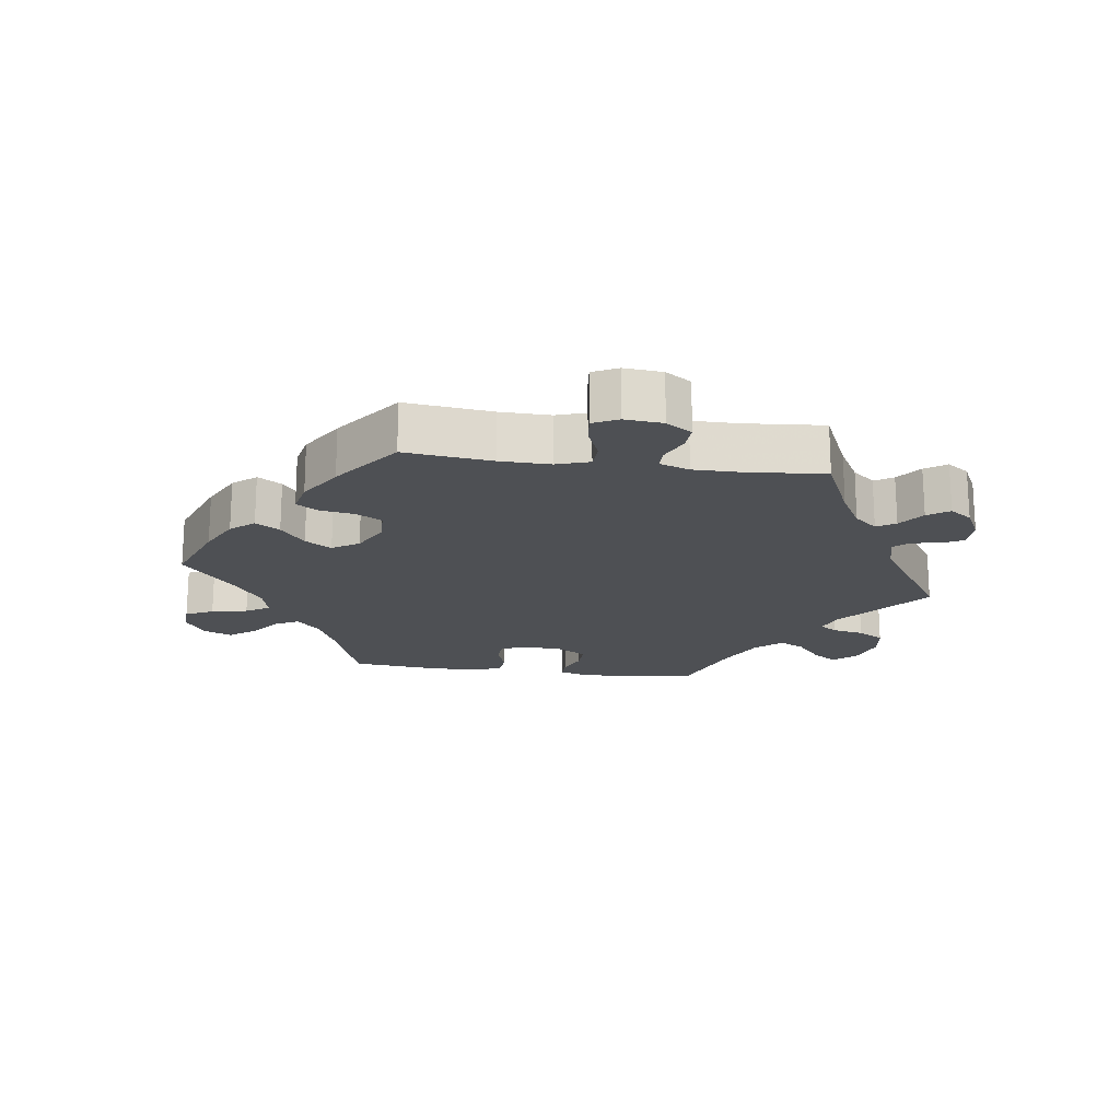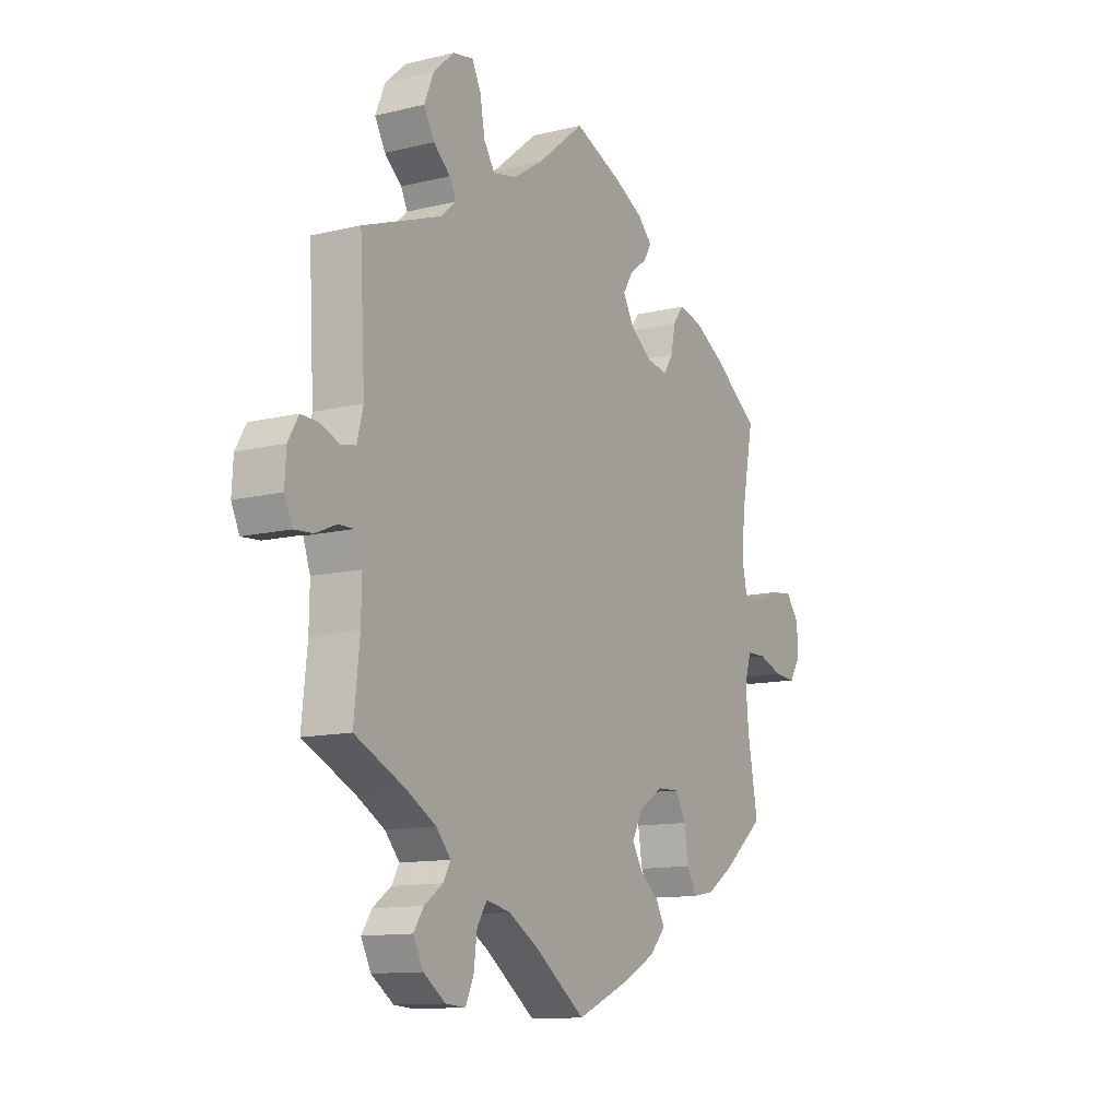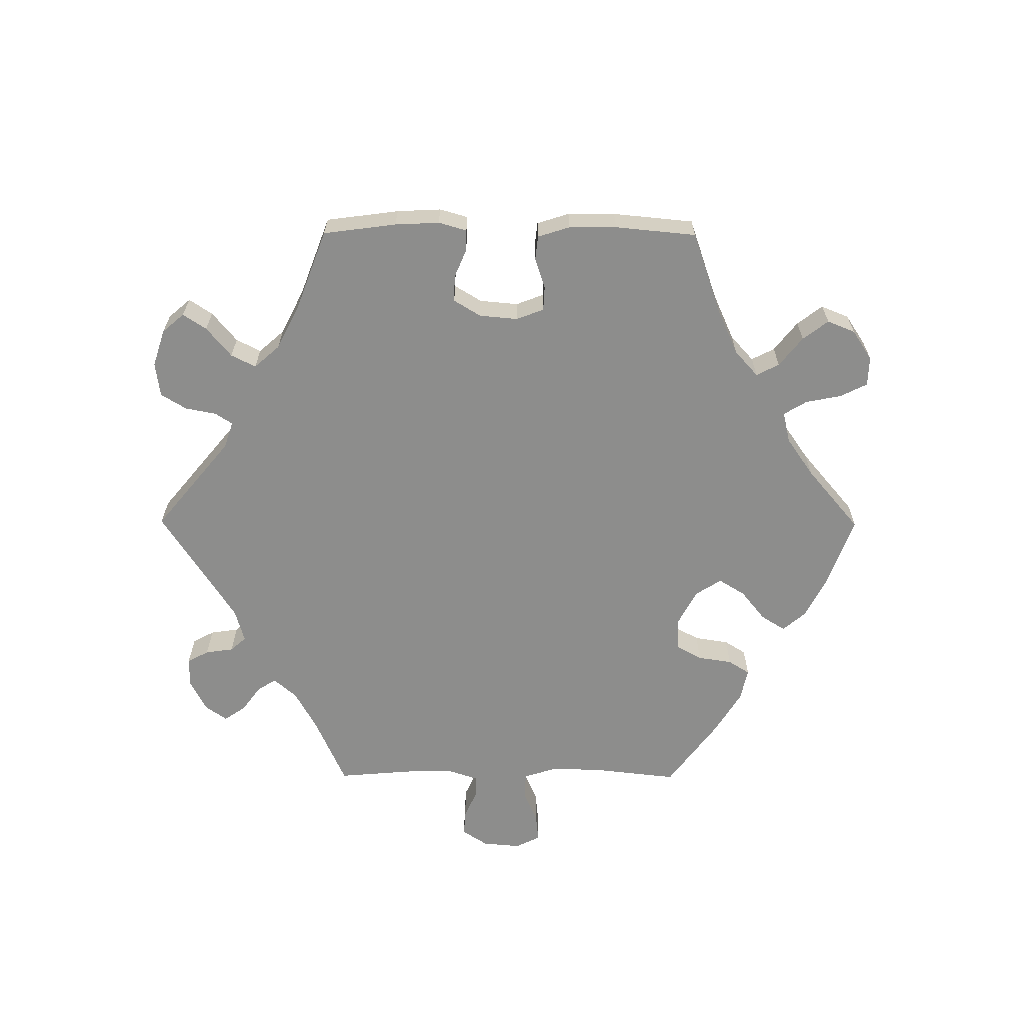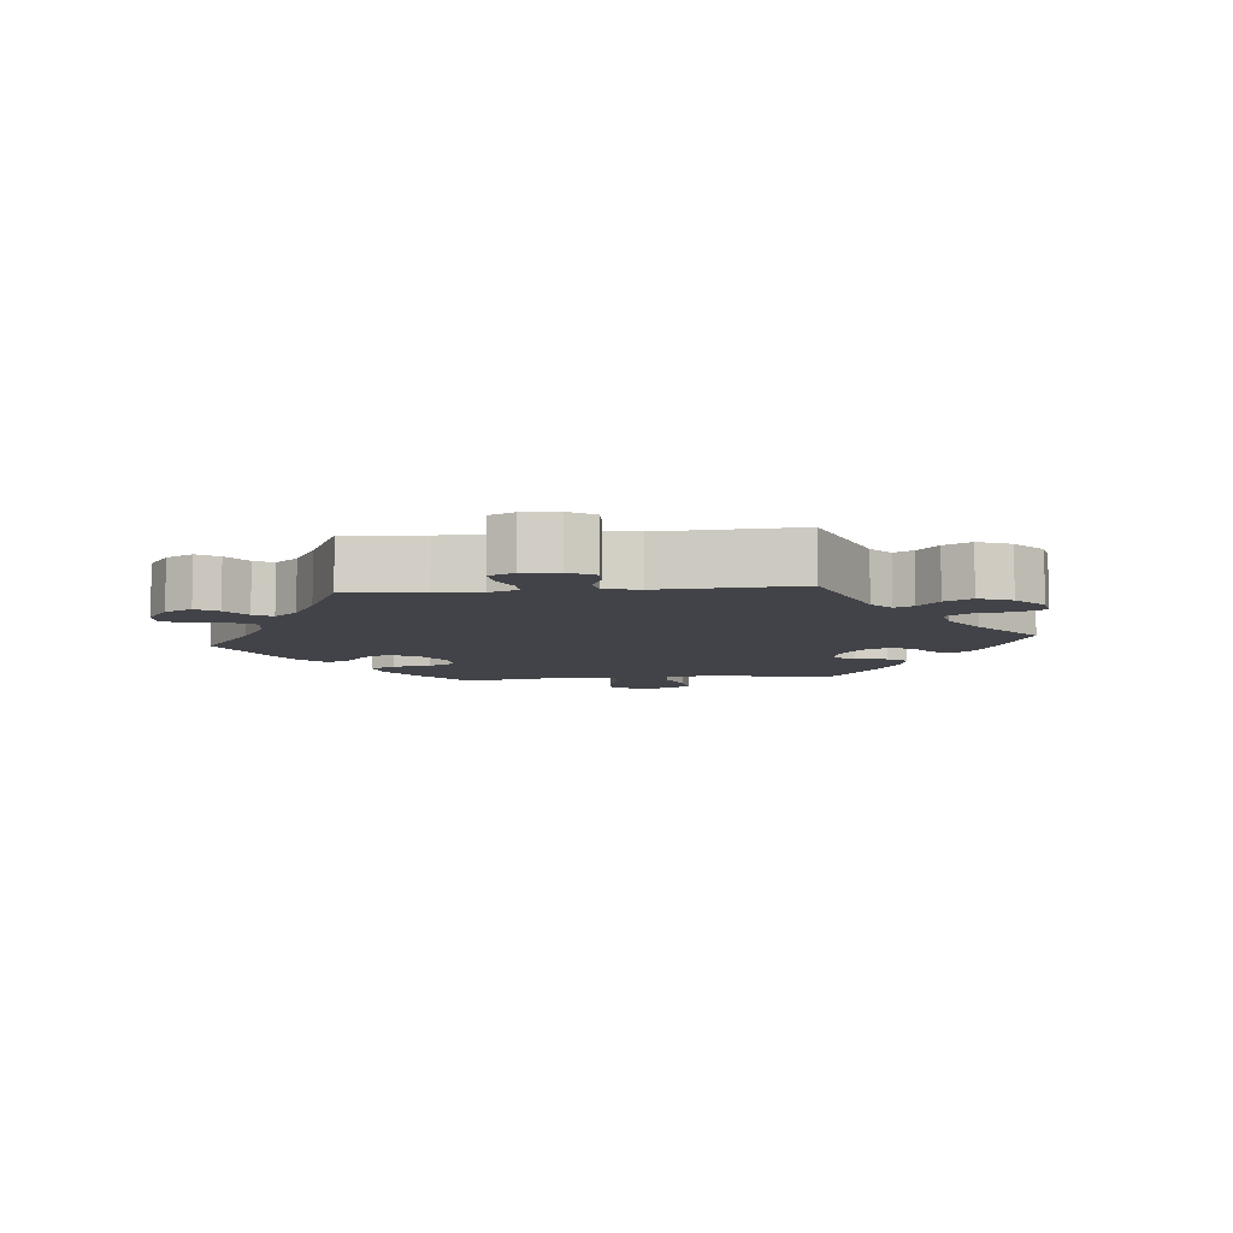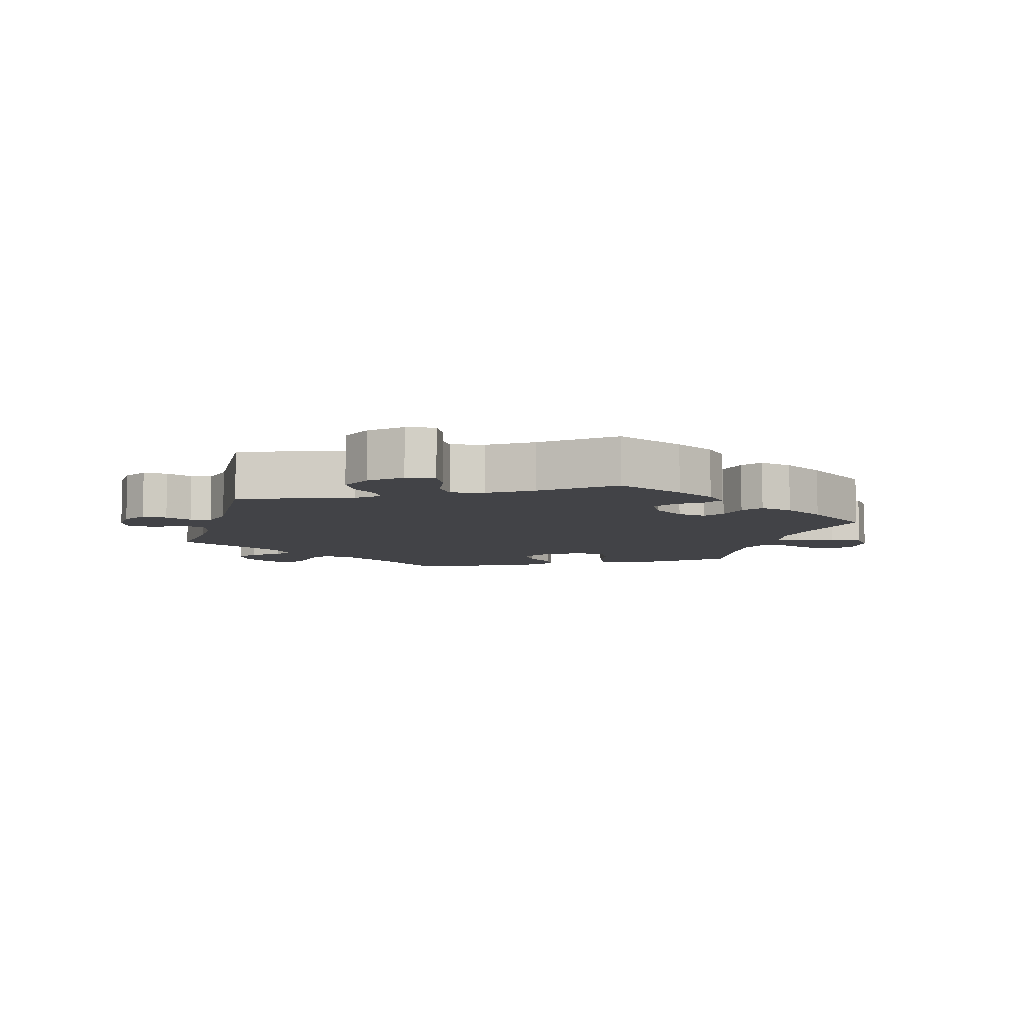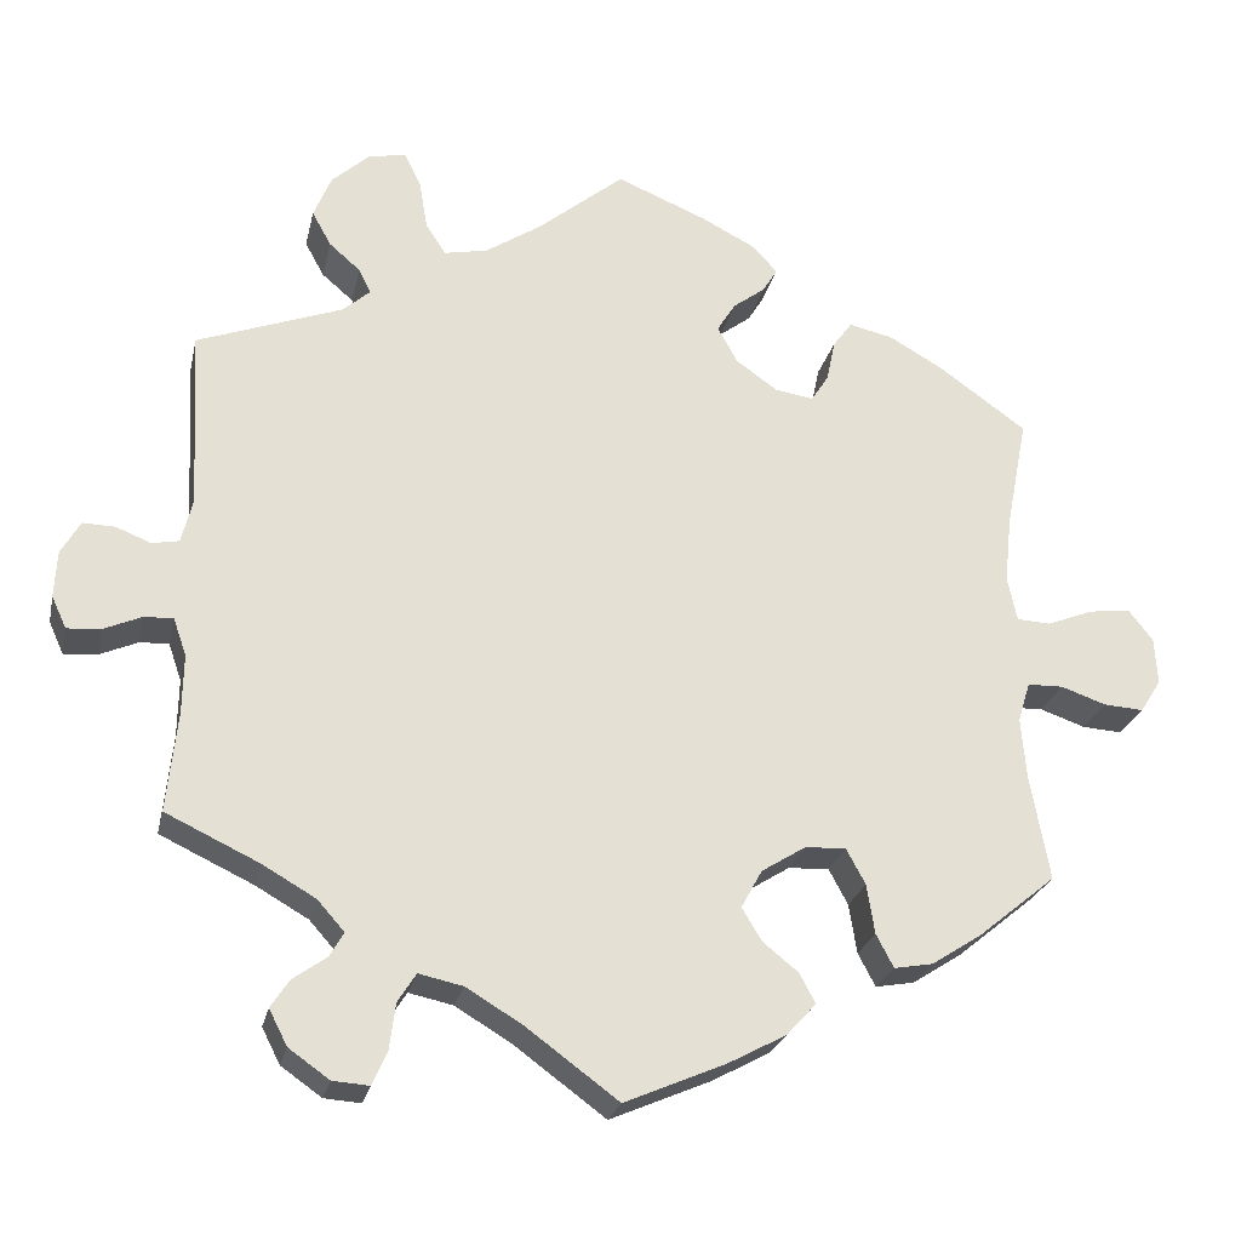
<metadata>
{"format":"obj","ext":"obj","renderer":"f3d","projection":"perspective","resolution":1024,"background":"white","views":[{"elev":-18.8,"azim":-157.9,"up":"+Y"},{"elev":-12.0,"azim":-59.9,"up":"+Z"},{"elev":-64.4,"azim":29.7,"up":"+Y"},{"elev":-7.6,"azim":-84.2,"up":"+Y"},{"elev":-7.4,"azim":-16.1,"up":"+Y"},{"elev":-24.6,"azim":-12.3,"up":"+Z"}]}
</metadata>
<code>
v 0.41 0.07 -0.363
v 0.353 0.07 -0.4
v 0.308 0.07 -0.408
v 0.288 0.07 -0.37
v 0.279 0.07 -0.313
v 0.257 0.07 -0.272
v 0.21 0.07 -0.274
v 0.159 0.07 -0.306
v 0.135 0.07 -0.35
v 0.158 0.07 -0.388
v 0.199 0.07 -0.421
v 0.217 0.07 -0.455
v 0.183 0.07 -0.492
v 0.116 0.07 -0.528
v 0 0.07 -0.578
v -0.106 0.07 -0.5
v -0.171 0.07 -0.461
v -0.222 0.07 -0.45
v -0.243 0.07 -0.483
v -0.25 0.07 -0.537
v -0.267 0.07 -0.575
v -0.309 0.07 -0.572
v -0.356 0.07 -0.539
v -0.377 0.07 -0.498
v -0.356 0.07 -0.466
v -0.317 0.07 -0.438
v -0.301 0.07 -0.41
v -0.332 0.07 -0.375
v -0.393 0.07 -0.34
v -0.501 0.07 -0.289
v -0.489 0.07 -0.174
v -0.488 0.07 -0.106
v -0.503 0.07 -0.063
v -0.536 0.07 -0.064
v -0.58 0.07 -0.083
v -0.619 0.07 -0.086
v -0.636 0.07 -0.049
v -0.633 0.07 0.005
v -0.611 0.07 0.043
v -0.574 0.07 0.042
v -0.534 0.07 0.026
v -0.503 0.07 0.032
v -0.49 0.07 0.083
v -0.501 0.07 0.289
v -0.334 0.07 0.351
v -0.302 0.07 0.379
v -0.316 0.07 0.407
v -0.352 0.07 0.438
v -0.374 0.07 0.478
v -0.354 0.07 0.527
v -0.31 0.07 0.567
v -0.267 0.07 0.575
v -0.248 0.07 0.537
v -0.238 0.07 0.479
v -0.215 0.07 0.444
v -0.165 0.07 0.454
v -0.101 0.07 0.496
v -0.001 0.07 0.578
v 0.103 0.07 0.535
v 0.163 0.07 0.504
v 0.194 0.07 0.472
v 0.177 0.07 0.444
v 0.14 0.07 0.416
v 0.119 0.07 0.382
v 0.142 0.07 0.34
v 0.19 0.07 0.306
v 0.234 0.07 0.299
v 0.254 0.07 0.33
v 0.264 0.07 0.378
v 0.286 0.07 0.408
v 0.336 0.07 0.397
v 0.399 0.07 0.361
v 0.5 0.07 0.289
v 0.475 0.07 0.16
v 0.467 0.07 0.083
v 0.478 0.07 0.032
v 0.517 0.07 0.03
v 0.57 0.07 0.051
v 0.618 0.07 0.057
v 0.646 0.07 0.021
v 0.649 0.07 -0.033
v 0.625 0.07 -0.071
v 0.579 0.07 -0.068
v 0.527 0.07 -0.05
v 0.486 0.07 -0.051
v 0.472 0.07 -0.097
v 0.478 0.07 -0.168
v 0.5 0.07 -0.289
v 0.41 0 -0.363
v 0.353 0 -0.4
v 0.308 0 -0.408
v 0.288 0 -0.37
v 0.279 0 -0.313
v 0.257 0 -0.272
v 0.21 0 -0.274
v 0.159 0 -0.306
v 0.135 0 -0.35
v 0.158 0 -0.388
v 0.199 0 -0.421
v 0.217 0 -0.455
v 0.183 0 -0.492
v 0.116 0 -0.528
v 0 0 -0.578
v -0.106 0 -0.5
v -0.171 0 -0.461
v -0.222 0 -0.45
v -0.243 0 -0.483
v -0.25 0 -0.537
v -0.267 0 -0.575
v -0.309 0 -0.572
v -0.356 0 -0.539
v -0.377 0 -0.498
v -0.356 0 -0.466
v -0.317 0 -0.438
v -0.301 0 -0.41
v -0.332 0 -0.375
v -0.393 0 -0.34
v -0.501 0 -0.289
v -0.489 0 -0.174
v -0.488 0 -0.106
v -0.503 0 -0.063
v -0.536 0 -0.064
v -0.58 0 -0.083
v -0.619 0 -0.086
v -0.636 0 -0.049
v -0.633 0 0.005
v -0.611 0 0.043
v -0.574 0 0.042
v -0.534 0 0.026
v -0.503 0 0.032
v -0.49 0 0.083
v -0.501 0 0.289
v -0.334 0 0.351
v -0.302 0 0.379
v -0.316 0 0.407
v -0.352 0 0.438
v -0.374 0 0.478
v -0.354 0 0.527
v -0.31 0 0.567
v -0.267 0 0.575
v -0.248 0 0.537
v -0.238 0 0.479
v -0.215 0 0.444
v -0.165 0 0.454
v -0.101 0 0.496
v -0.001 0 0.578
v 0.103 0 0.535
v 0.163 0 0.504
v 0.194 0 0.472
v 0.177 0 0.444
v 0.14 0 0.416
v 0.119 0 0.382
v 0.142 0 0.34
v 0.19 0 0.306
v 0.234 0 0.299
v 0.254 0 0.33
v 0.264 0 0.378
v 0.286 0 0.408
v 0.336 0 0.397
v 0.399 0 0.361
v 0.5 0 0.289
v 0.475 0 0.16
v 0.467 0 0.083
v 0.478 0 0.032
v 0.517 0 0.03
v 0.57 0 0.051
v 0.618 0 0.057
v 0.646 0 0.021
v 0.649 0 -0.033
v 0.625 0 -0.071
v 0.579 0 -0.068
v 0.527 0 -0.05
v 0.486 0 -0.051
v 0.472 0 -0.097
v 0.478 0 -0.168
v 0.5 0 -0.289
f 87 88 1 2
f 86 87 2 3
f 85 86 3 4
f 81 82 83 84
f 81 84 85
f 80 81 85
f 77 78 79 80
f 76 77 80 85
f 75 76 85 4
f 71 72 73 74
f 68 69 70 71
f 67 68 71 74
f 66 67 74 75
f 60 61 62 63
f 60 63 64
f 57 58 59 60
f 56 57 60 64
f 55 56 64 65
f 51 52 53 54
f 51 54 55
f 50 51 55
f 47 48 49 50
f 46 47 50 55
f 45 46 55 65
f 43 44 45 65
f 38 39 40 41
f 38 41 42
f 37 38 42
f 34 35 36 37
f 33 34 37 42
f 32 33 42 43
f 29 30 31
f 28 29 31 32
f 27 28 32 43
f 23 24 25 26
f 23 26 27
f 22 23 27
f 19 20 21 22
f 18 19 22 27
f 17 18 27 43
f 13 14 15 16
f 10 11 12 13
f 9 10 13 16
f 8 9 16 17
f 66 75 4 5
f 65 66 5 6
f 43 65 6 7
f 7 8 17 43
f 90 89 176 175
f 91 90 175 174
f 92 91 174 173
f 172 171 170 169
f 173 172 169
f 173 169 168
f 168 167 166 165
f 173 168 165 164
f 92 173 164 163
f 162 161 160 159
f 159 158 157 156
f 162 159 156 155
f 163 162 155 154
f 151 150 149 148
f 152 151 148
f 148 147 146 145
f 152 148 145 144
f 153 152 144 143
f 142 141 140 139
f 143 142 139
f 143 139 138
f 138 137 136 135
f 143 138 135 134
f 153 143 134 133
f 153 133 132 131
f 129 128 127 126
f 130 129 126
f 130 126 125
f 125 124 123 122
f 130 125 122 121
f 131 130 121 120
f 119 118 117
f 120 119 117 116
f 131 120 116 115
f 114 113 112 111
f 115 114 111
f 115 111 110
f 110 109 108 107
f 115 110 107 106
f 131 115 106 105
f 104 103 102 101
f 101 100 99 98
f 104 101 98 97
f 105 104 97 96
f 93 92 163 154
f 94 93 154 153
f 95 94 153 131
f 131 105 96 95
f 1 89 90 2
f 2 90 91 3
f 3 91 92 4
f 4 92 93 5
f 5 93 94 6
f 6 94 95 7
f 7 95 96 8
f 8 96 97 9
f 9 97 98 10
f 10 98 99 11
f 11 99 100 12
f 12 100 101 13
f 13 101 102 14
f 14 102 103 15
f 15 103 104 16
f 16 104 105 17
f 17 105 106 18
f 18 106 107 19
f 19 107 108 20
f 20 108 109 21
f 21 109 110 22
f 22 110 111 23
f 23 111 112 24
f 24 112 113 25
f 25 113 114 26
f 26 114 115 27
f 27 115 116 28
f 28 116 117 29
f 29 117 118 30
f 30 118 119 31
f 31 119 120 32
f 32 120 121 33
f 33 121 122 34
f 34 122 123 35
f 35 123 124 36
f 36 124 125 37
f 37 125 126 38
f 38 126 127 39
f 39 127 128 40
f 40 128 129 41
f 41 129 130 42
f 42 130 131 43
f 43 131 132 44
f 44 132 133 45
f 45 133 134 46
f 46 134 135 47
f 47 135 136 48
f 48 136 137 49
f 49 137 138 50
f 50 138 139 51
f 51 139 140 52
f 52 140 141 53
f 53 141 142 54
f 54 142 143 55
f 55 143 144 56
f 56 144 145 57
f 57 145 146 58
f 58 146 147 59
f 59 147 148 60
f 60 148 149 61
f 61 149 150 62
f 62 150 151 63
f 63 151 152 64
f 64 152 153 65
f 65 153 154 66
f 66 154 155 67
f 67 155 156 68
f 68 156 157 69
f 69 157 158 70
f 70 158 159 71
f 71 159 160 72
f 72 160 161 73
f 73 161 162 74
f 74 162 163 75
f 75 163 164 76
f 76 164 165 77
f 77 165 166 78
f 78 166 167 79
f 79 167 168 80
f 80 168 169 81
f 81 169 170 82
f 82 170 171 83
f 83 171 172 84
f 84 172 173 85
f 85 173 174 86
f 86 174 175 87
f 87 175 176 88
f 88 176 89 1

</code>
